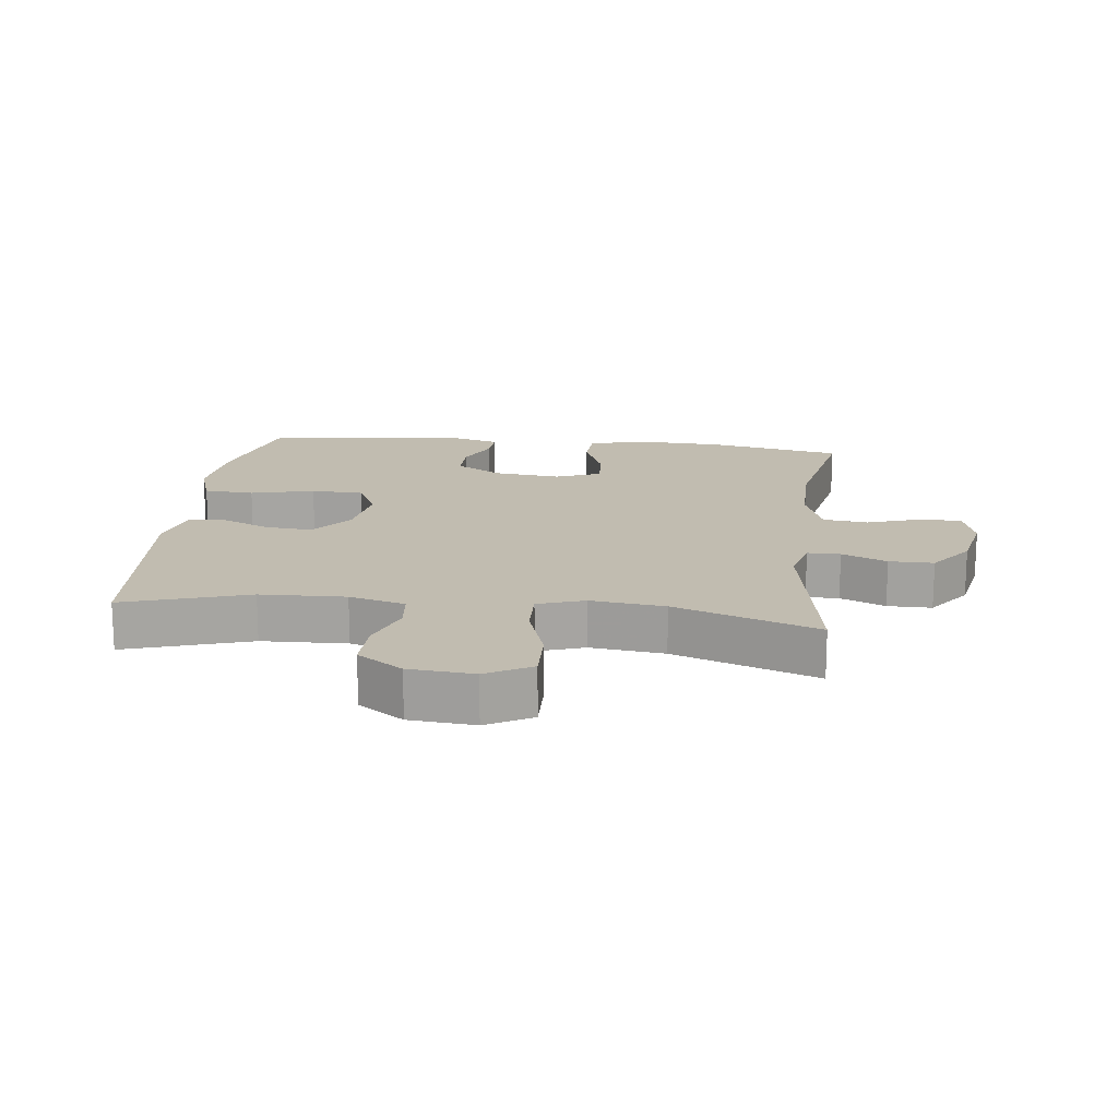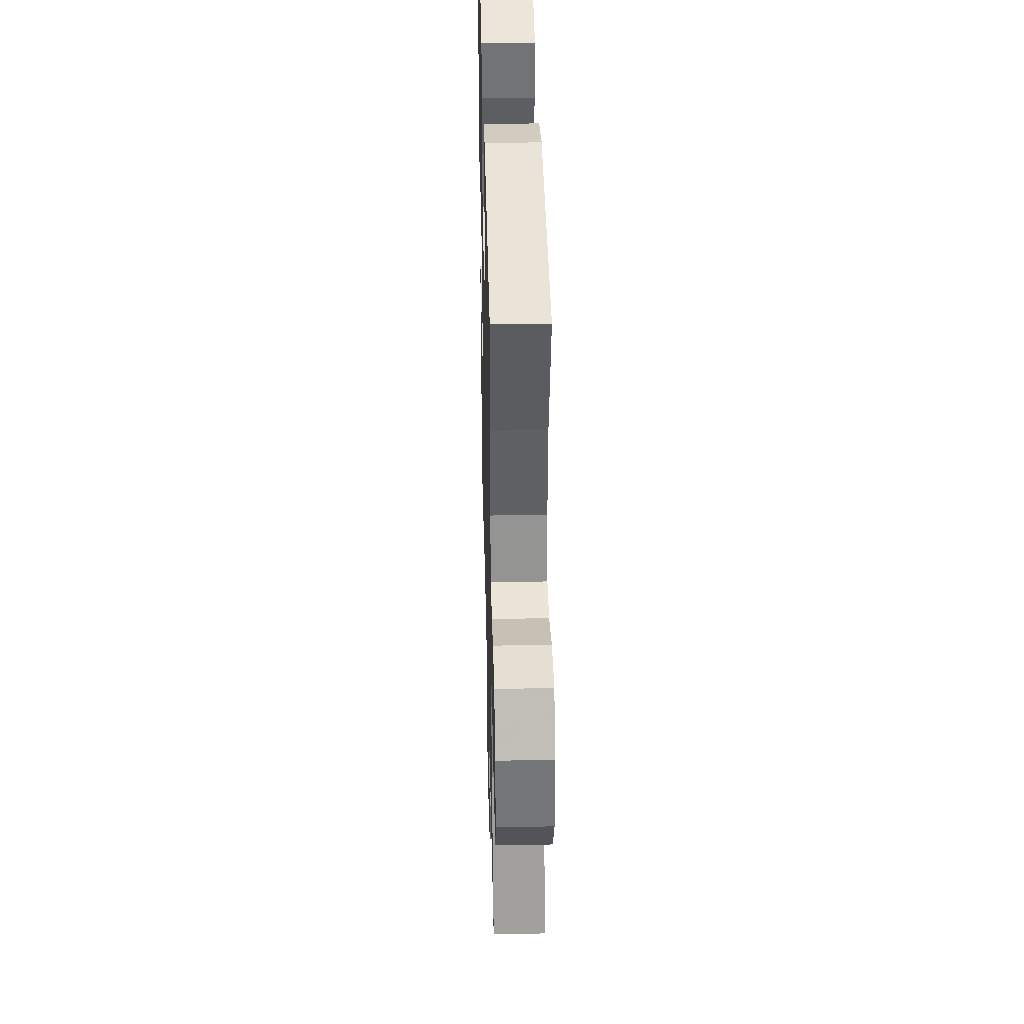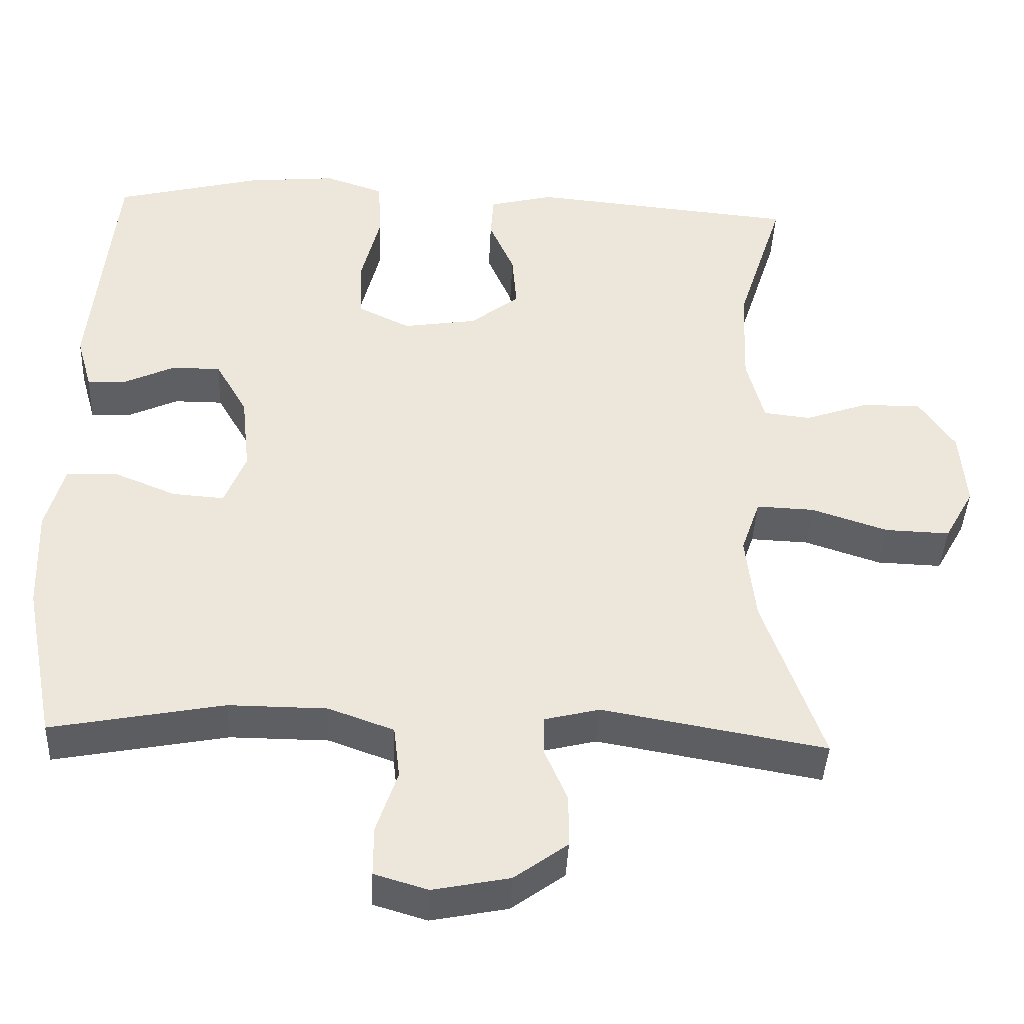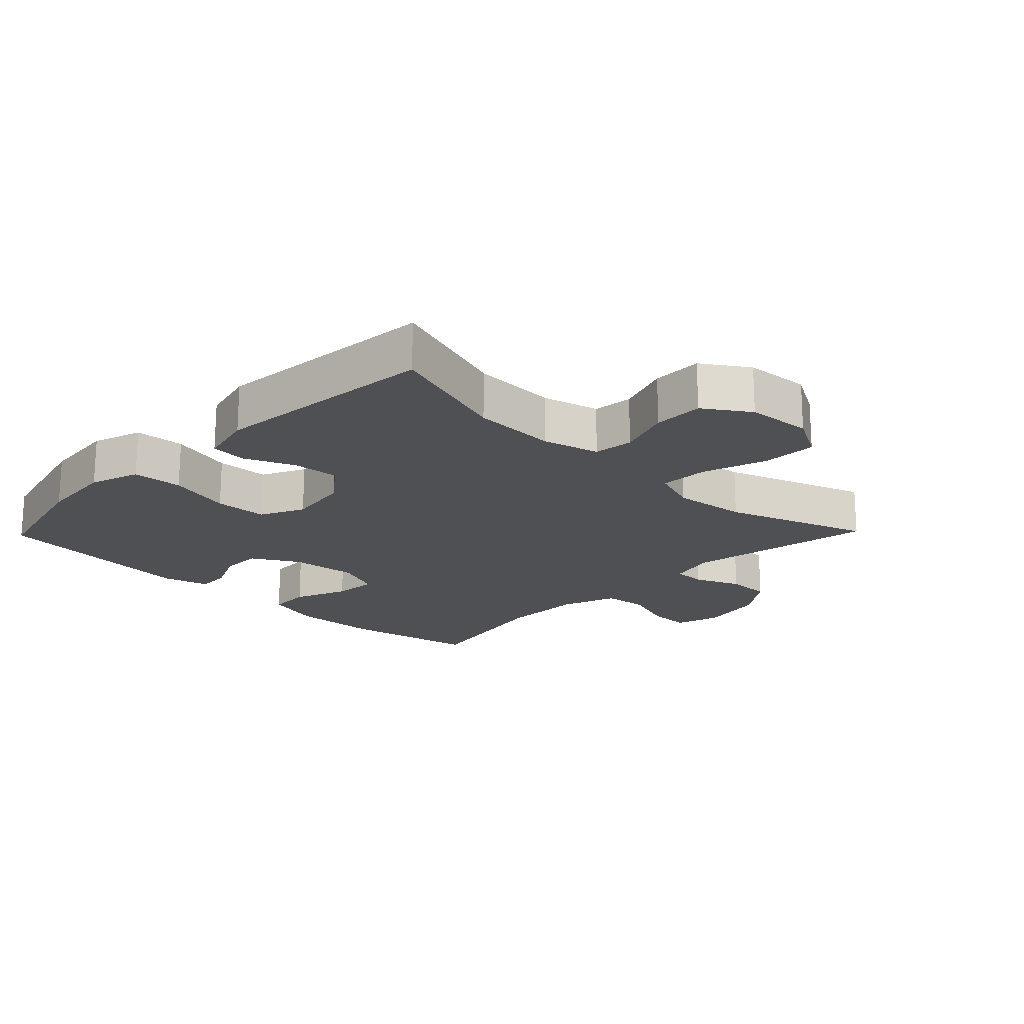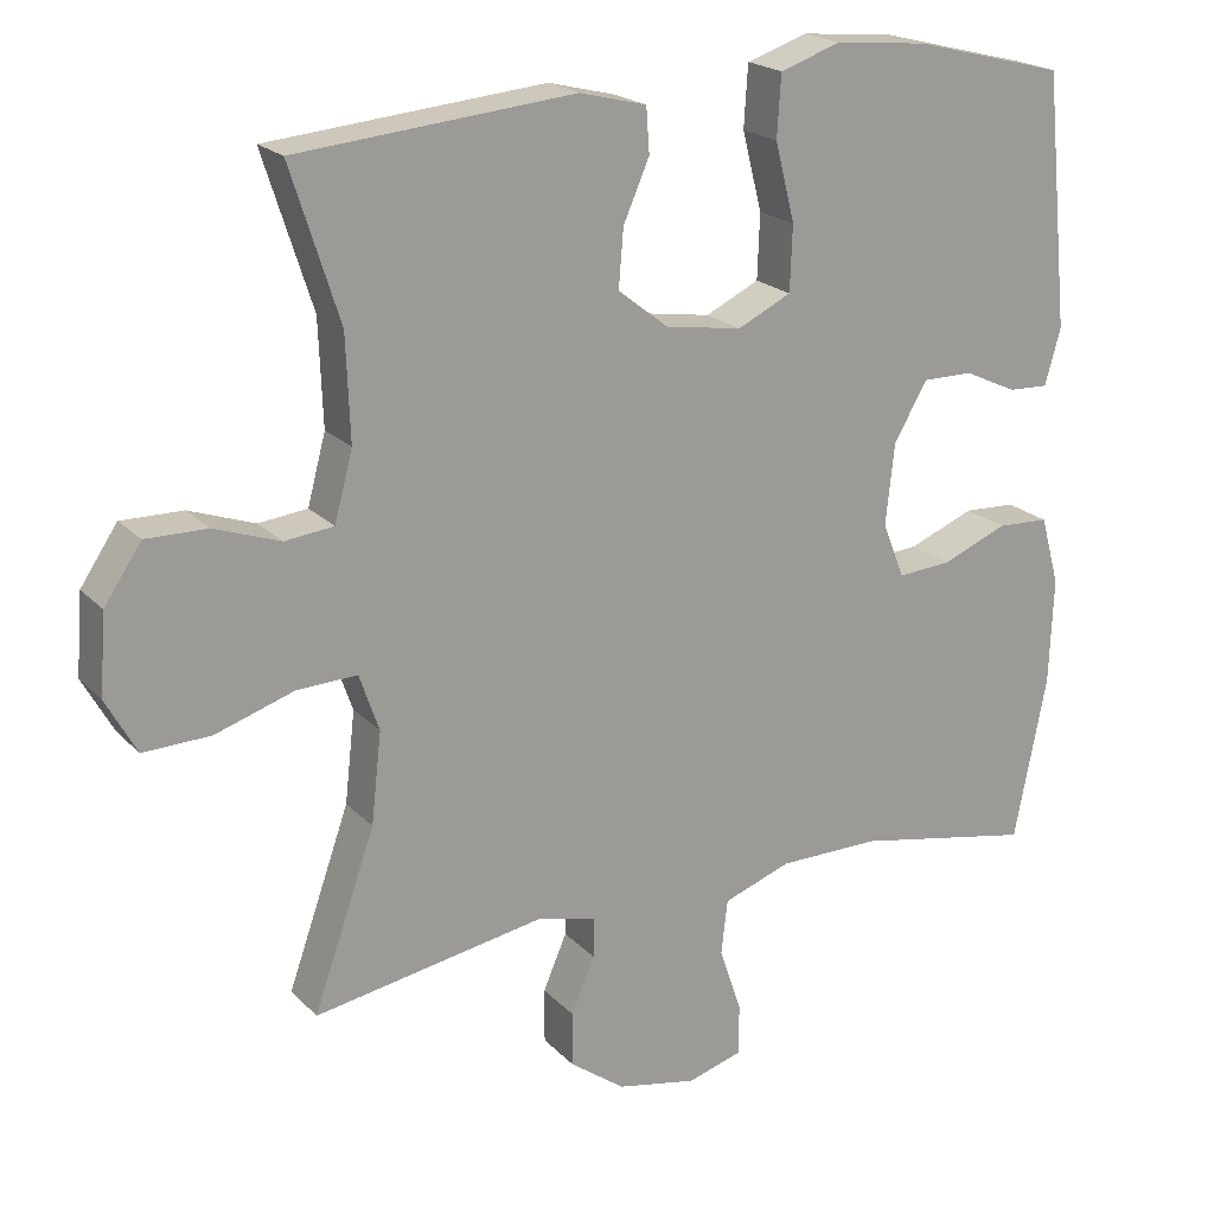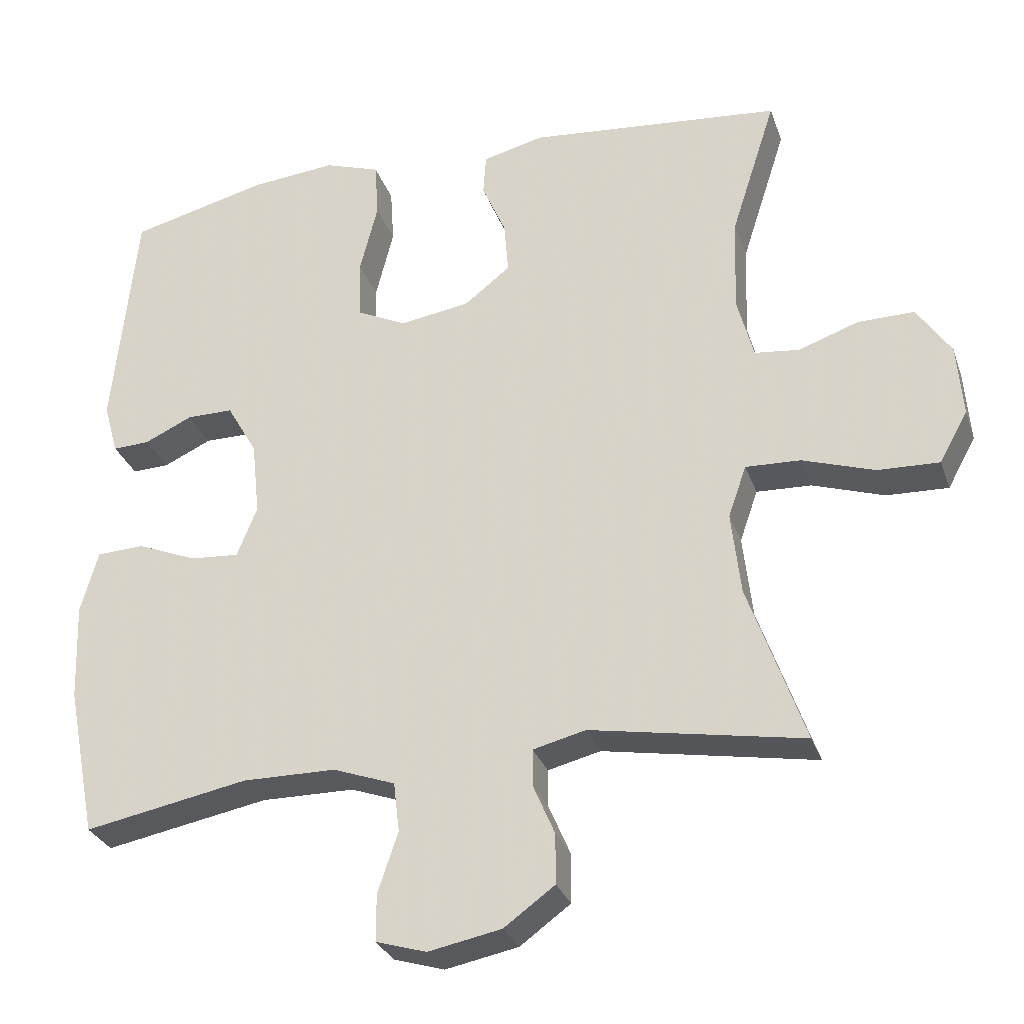
<metadata>
{"format":"obj","ext":"obj","renderer":"f3d","projection":"perspective","resolution":1024,"background":"white","views":[{"elev":16.6,"azim":97.0,"up":"+Y"},{"elev":37.9,"azim":88.6,"up":"+Z"},{"elev":-41.0,"azim":-2.6,"up":"+Z"},{"elev":-19.1,"azim":45.9,"up":"+Y"},{"elev":20.3,"azim":150.1,"up":"+Z"},{"elev":-29.6,"azim":17.4,"up":"+Z"}]}
</metadata>
<code>
v -0.5 0.07 0.5
v -0.308 0.07 0.548
v -0.19 0.07 0.559
v -0.113 0.07 0.533
v -0.108 0.07 0.455
v -0.133 0.07 0.356
v -0.13 0.07 0.274
v -0.062 0.07 0.241
v 0.035 0.07 0.256
v 0.099 0.07 0.306
v 0.093 0.07 0.379
v 0.06 0.07 0.455
v 0.064 0.07 0.512
v 0.149 0.07 0.533
v 0.5 0.07 0.5
v 0.438 0.07 0.307
v 0.433 0.07 0.175
v 0.456 0.07 0.088
v 0.518 0.07 0.081
v 0.601 0.07 0.11
v 0.679 0.07 0.111
v 0.726 0.07 0.041
v 0.734 0.07 -0.06
v 0.695 0.07 -0.13
v 0.61 0.07 -0.127
v 0.51 0.07 -0.094
v 0.434 0.07 -0.091
v 0.409 0.07 -0.163
v 0.422 0.07 -0.278
v 0.5 0.07 -0.5
v 0.206 0.07 -0.448
v 0.133 0.07 -0.466
v 0.133 0.07 -0.517
v 0.163 0.07 -0.587
v 0.163 0.07 -0.656
v 0.093 0.07 -0.707
v -0.008 0.07 -0.727
v -0.078 0.07 -0.706
v -0.078 0.07 -0.641
v -0.05 0.07 -0.558
v -0.058 0.07 -0.489
v -0.144 0.07 -0.458
v -0.273 0.07 -0.457
v -0.5 0.07 -0.5
v -0.541 0.07 -0.291
v -0.546 0.07 -0.156
v -0.522 0.07 -0.069
v -0.456 0.07 -0.066
v -0.373 0.07 -0.1
v -0.305 0.07 -0.105
v -0.277 0.07 -0.035
v -0.288 0.07 0.068
v -0.33 0.07 0.141
v -0.394 0.07 0.141
v -0.461 0.07 0.11
v -0.512 0.07 0.108
v -0.532 0.07 0.179
v -0.5 0 0.5
v -0.308 0 0.548
v -0.19 0 0.559
v -0.113 0 0.533
v -0.108 0 0.455
v -0.133 0 0.356
v -0.13 0 0.274
v -0.062 0 0.241
v 0.035 0 0.256
v 0.099 0 0.306
v 0.093 0 0.379
v 0.06 0 0.455
v 0.064 0 0.512
v 0.149 0 0.533
v 0.5 0 0.5
v 0.438 0 0.307
v 0.433 0 0.175
v 0.456 0 0.088
v 0.518 0 0.081
v 0.601 0 0.11
v 0.679 0 0.111
v 0.726 0 0.041
v 0.734 0 -0.06
v 0.695 0 -0.13
v 0.61 0 -0.127
v 0.51 0 -0.094
v 0.434 0 -0.091
v 0.409 0 -0.163
v 0.422 0 -0.278
v 0.5 0 -0.5
v 0.206 0 -0.448
v 0.133 0 -0.466
v 0.133 0 -0.517
v 0.163 0 -0.587
v 0.163 0 -0.656
v 0.093 0 -0.707
v -0.008 0 -0.727
v -0.078 0 -0.706
v -0.078 0 -0.641
v -0.05 0 -0.558
v -0.058 0 -0.489
v -0.144 0 -0.458
v -0.273 0 -0.457
v -0.5 0 -0.5
v -0.541 0 -0.291
v -0.546 0 -0.156
v -0.522 0 -0.069
v -0.456 0 -0.066
v -0.373 0 -0.1
v -0.305 0 -0.105
v -0.277 0 -0.035
v -0.288 0 0.068
v -0.33 0 0.141
v -0.394 0 0.141
v -0.461 0 0.11
v -0.512 0 0.108
v -0.532 0 0.179
f 54 55 56 57
f 53 54 57 1
f 52 53 1 2
f 51 52 2 3
f 46 47 48 49
f 46 49 50
f 43 44 45 46
f 42 43 46 50
f 41 42 50 51
f 37 38 39 40
f 37 40 41
f 36 37 41
f 33 34 35 36
f 32 33 36 41
f 31 32 41 51
f 29 30 31 51
f 23 24 25 26
f 23 26 27
f 22 23 27
f 19 20 21 22
f 18 19 22 27
f 17 18 27 28
f 13 14 15 16
f 11 12 13 16
f 10 11 16 17
f 9 10 17 28
f 3 4 5 6
f 3 6 7
f 51 3 7
f 29 51 7 8
f 8 9 28 29
f 114 113 112 111
f 58 114 111 110
f 59 58 110 109
f 60 59 109 108
f 106 105 104 103
f 107 106 103
f 103 102 101 100
f 107 103 100 99
f 108 107 99 98
f 97 96 95 94
f 98 97 94
f 98 94 93
f 93 92 91 90
f 98 93 90 89
f 108 98 89 88
f 108 88 87 86
f 83 82 81 80
f 84 83 80
f 84 80 79
f 79 78 77 76
f 84 79 76 75
f 85 84 75 74
f 73 72 71 70
f 73 70 69 68
f 74 73 68 67
f 85 74 67 66
f 63 62 61 60
f 64 63 60
f 64 60 108
f 65 64 108 86
f 86 85 66 65
f 1 58 59 2
f 2 59 60 3
f 3 60 61 4
f 4 61 62 5
f 5 62 63 6
f 6 63 64 7
f 7 64 65 8
f 8 65 66 9
f 9 66 67 10
f 10 67 68 11
f 11 68 69 12
f 12 69 70 13
f 13 70 71 14
f 14 71 72 15
f 15 72 73 16
f 16 73 74 17
f 17 74 75 18
f 18 75 76 19
f 19 76 77 20
f 20 77 78 21
f 21 78 79 22
f 22 79 80 23
f 23 80 81 24
f 24 81 82 25
f 25 82 83 26
f 26 83 84 27
f 27 84 85 28
f 28 85 86 29
f 29 86 87 30
f 30 87 88 31
f 31 88 89 32
f 32 89 90 33
f 33 90 91 34
f 34 91 92 35
f 35 92 93 36
f 36 93 94 37
f 37 94 95 38
f 38 95 96 39
f 39 96 97 40
f 40 97 98 41
f 41 98 99 42
f 42 99 100 43
f 43 100 101 44
f 44 101 102 45
f 45 102 103 46
f 46 103 104 47
f 47 104 105 48
f 48 105 106 49
f 49 106 107 50
f 50 107 108 51
f 51 108 109 52
f 52 109 110 53
f 53 110 111 54
f 54 111 112 55
f 55 112 113 56
f 56 113 114 57
f 57 114 58 1

</code>
